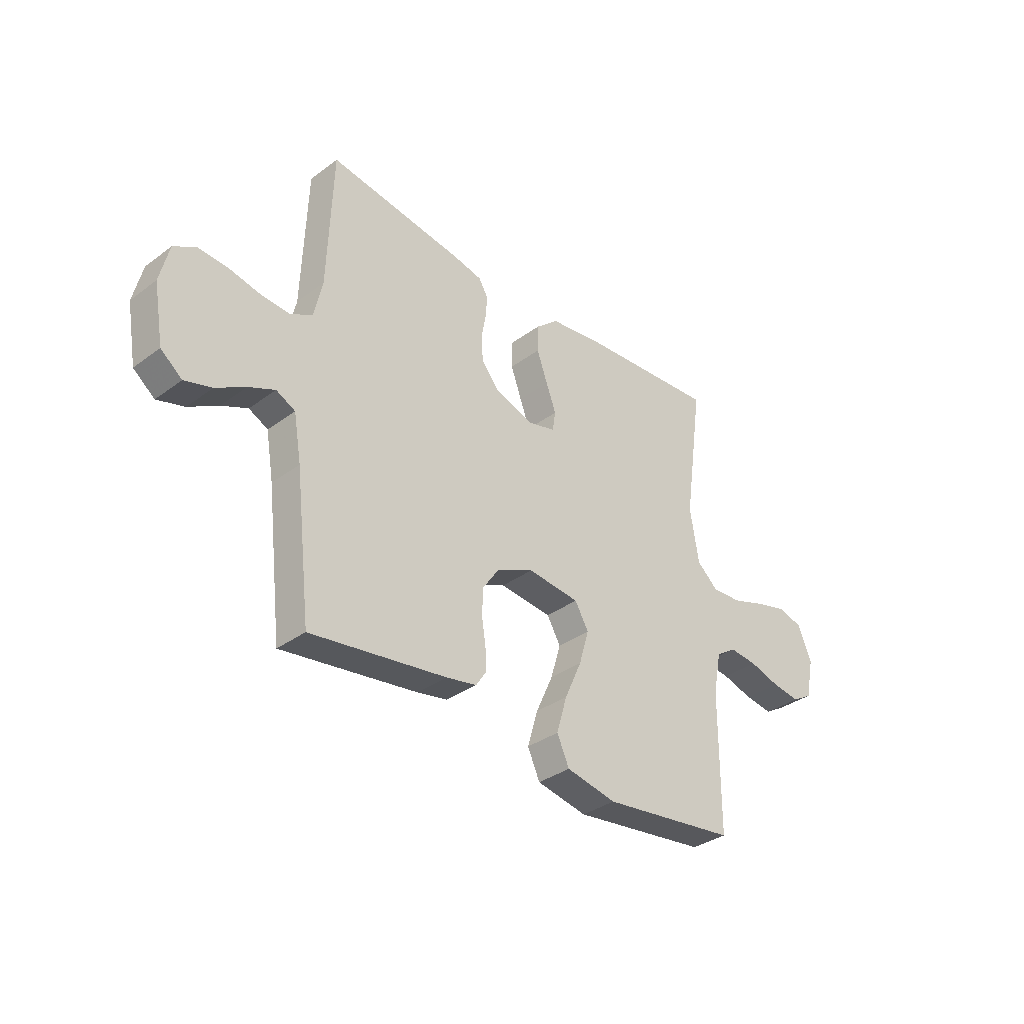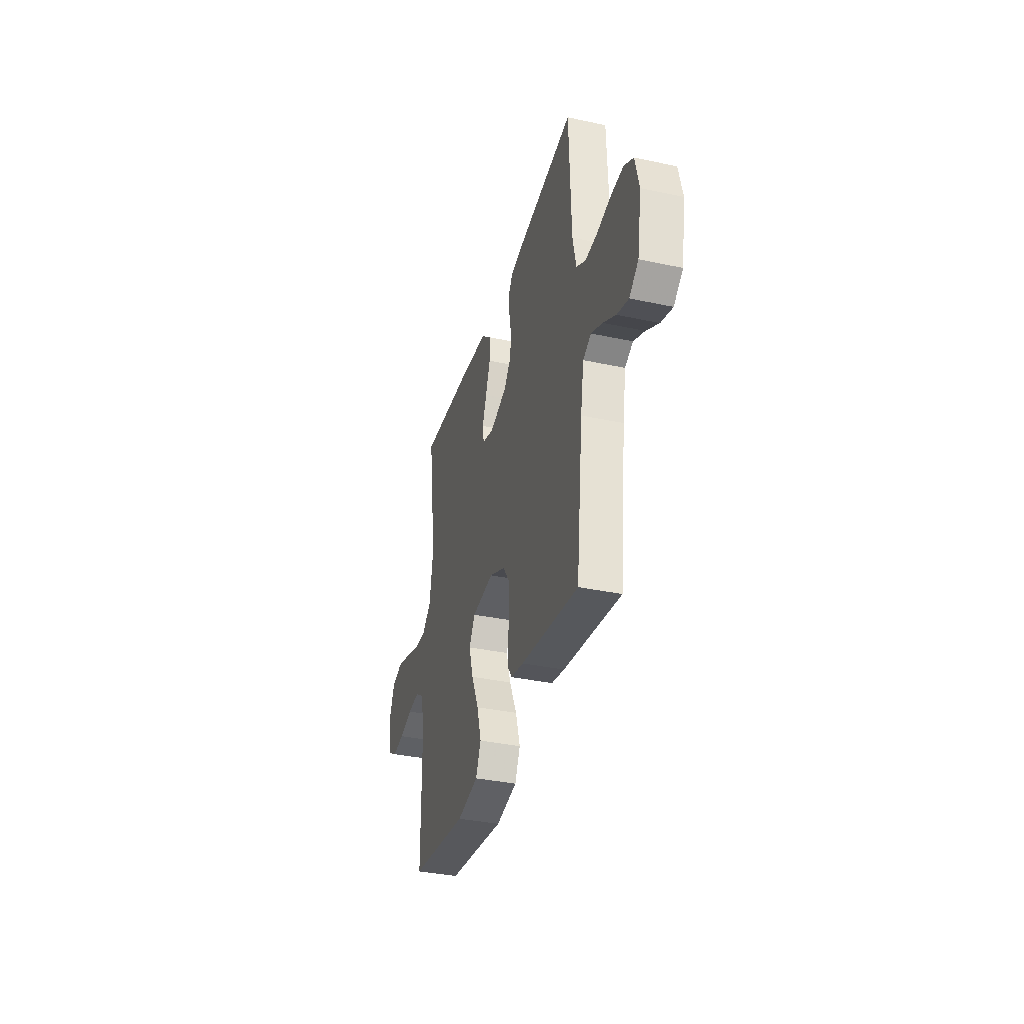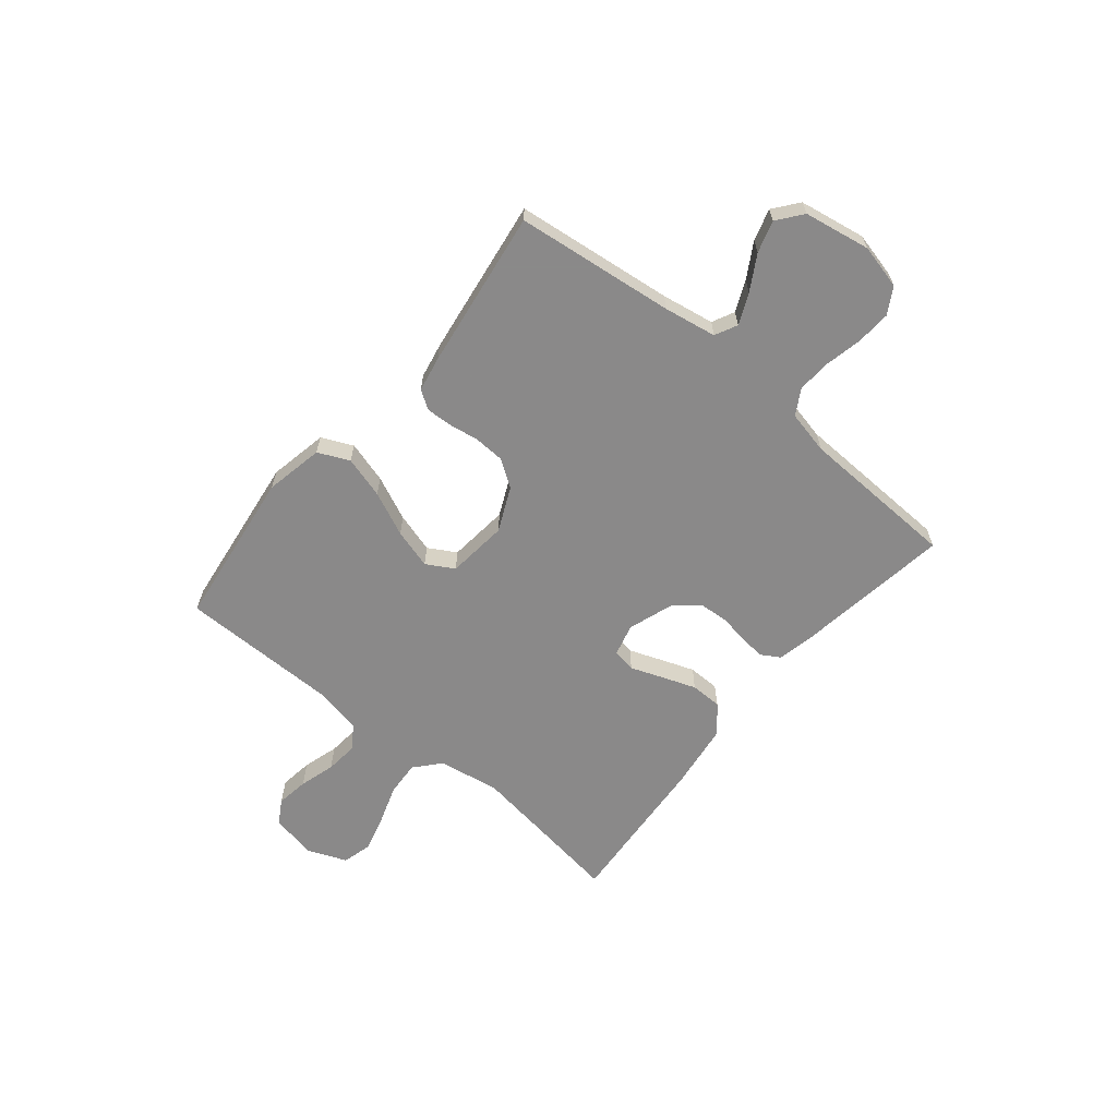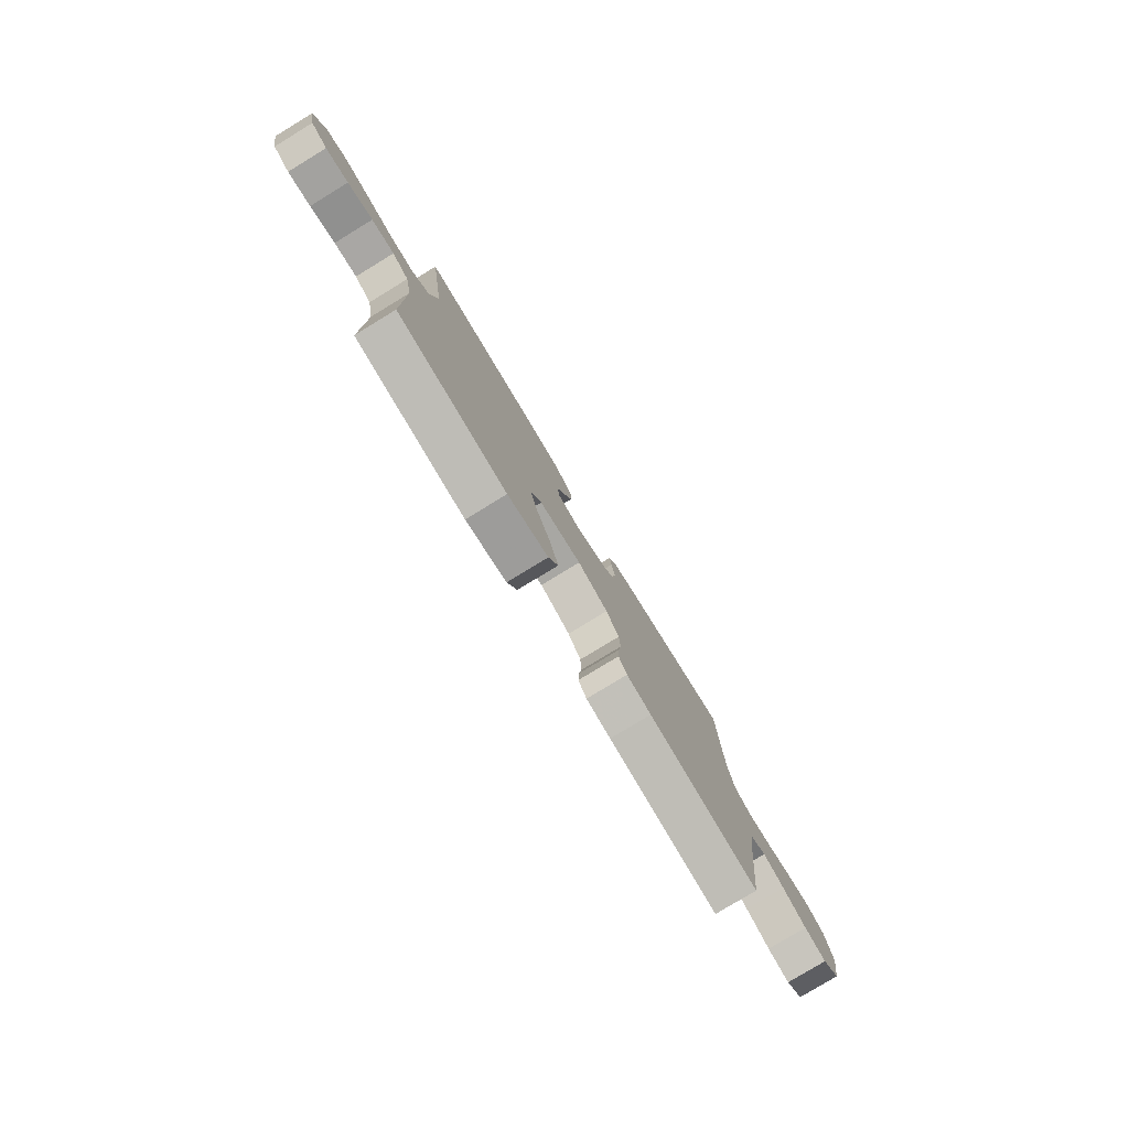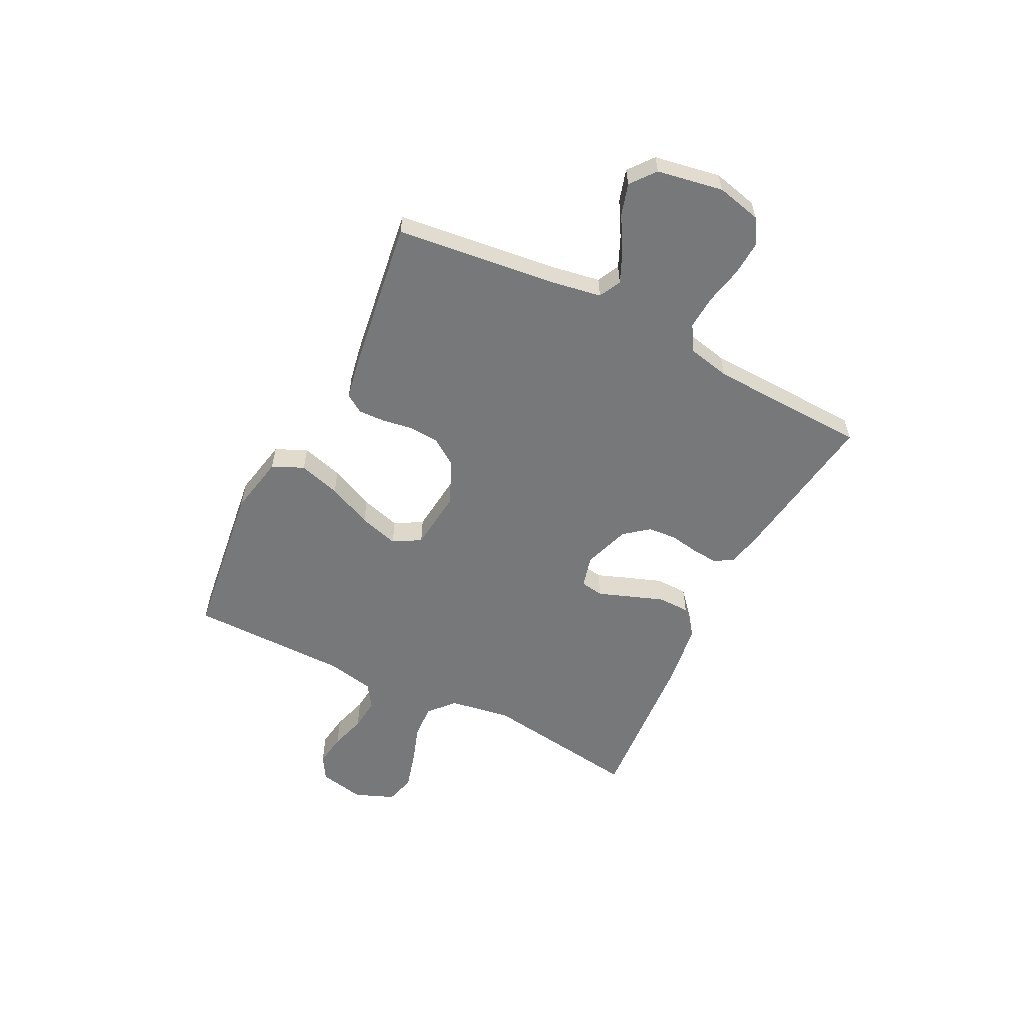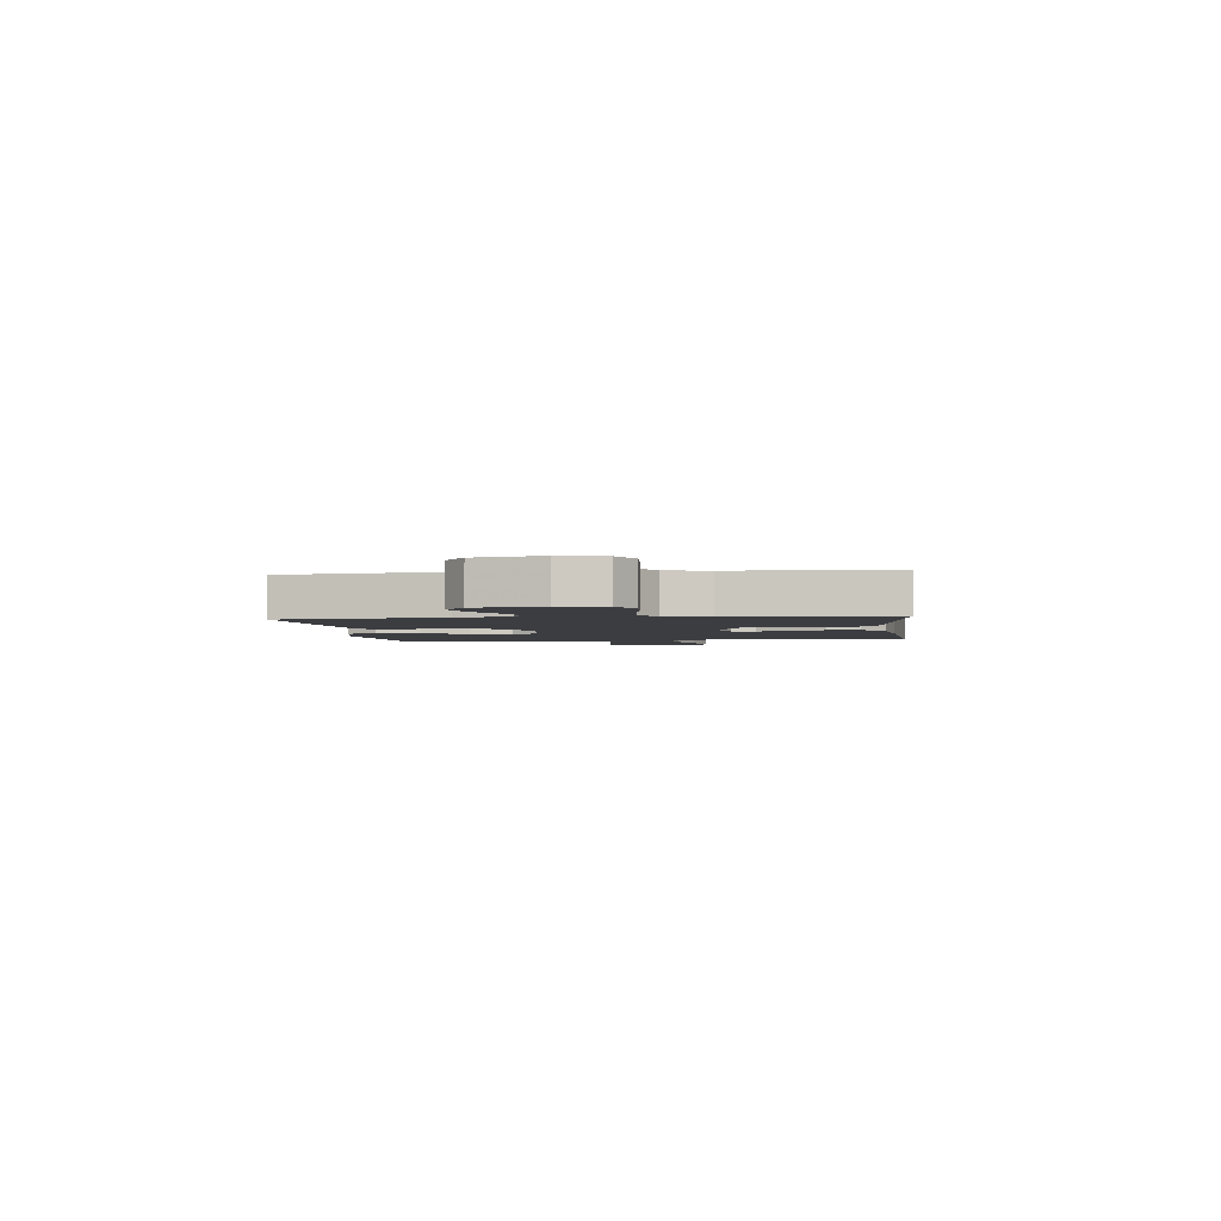
<metadata>
{"format":"obj","ext":"obj","renderer":"f3d","projection":"perspective","resolution":1024,"background":"white","views":[{"elev":-34.6,"azim":-45.3,"up":"+Z"},{"elev":-35.6,"azim":-105.8,"up":"+Z"},{"elev":-63.3,"azim":-129.5,"up":"+Y"},{"elev":-79.2,"azim":121.3,"up":"+Z"},{"elev":-57.3,"azim":-116.7,"up":"+Y"},{"elev":-2.8,"azim":-83.0,"up":"+Y"}]}
</metadata>
<code>
v 0.5 0.07 -0.5
v 0.2 0.07 -0.539
v 0.089 0.07 -0.517
v 0.062 0.07 -0.458
v 0.085 0.07 -0.379
v 0.123 0.07 -0.295
v 0.145 0.07 -0.22
v 0.115 0.07 -0.168
v 0 0.07 -0.156
v -0.083 0.07 -0.194
v -0.118 0.07 -0.245
v -0.121 0.07 -0.303
v -0.112 0.07 -0.36
v -0.11 0.07 -0.409
v -0.133 0.07 -0.444
v -0.2 0.07 -0.457
v -0.5 0.07 -0.5
v -0.535 0.07 -0.2
v -0.552 0.07 -0.101
v -0.594 0.07 -0.08
v -0.652 0.07 -0.106
v -0.717 0.07 -0.144
v -0.777 0.07 -0.162
v -0.824 0.07 -0.125
v -0.846 0.07 0
v -0.826 0.07 0.084
v -0.777 0.07 0.113
v -0.712 0.07 0.109
v -0.641 0.07 0.094
v -0.577 0.07 0.09
v -0.529 0.07 0.118
v -0.511 0.07 0.2
v -0.5 0.07 0.5
v -0.2 0.07 0.456
v -0.136 0.07 0.442
v -0.115 0.07 0.407
v -0.119 0.07 0.358
v -0.129 0.07 0.303
v -0.125 0.07 0.248
v -0.088 0.07 0.202
v 0 0.07 0.172
v 0.061 0.07 0.188
v 0.068 0.07 0.232
v 0.046 0.07 0.291
v 0.022 0.07 0.357
v 0.023 0.07 0.417
v 0.073 0.07 0.461
v 0.2 0.07 0.478
v 0.5 0.07 0.5
v 0.457 0.07 0.2
v 0.476 0.07 0.083
v 0.524 0.07 0.041
v 0.59 0.07 0.045
v 0.664 0.07 0.07
v 0.734 0.07 0.089
v 0.79 0.07 0.074
v 0.82 0.07 0
v 0.802 0.07 -0.087
v 0.757 0.07 -0.114
v 0.695 0.07 -0.105
v 0.627 0.07 -0.085
v 0.565 0.07 -0.079
v 0.52 0.07 -0.109
v 0.502 0.07 -0.2
v 0.5 0 -0.5
v 0.2 0 -0.539
v 0.089 0 -0.517
v 0.062 0 -0.458
v 0.085 0 -0.379
v 0.123 0 -0.295
v 0.145 0 -0.22
v 0.115 0 -0.168
v 0 0 -0.156
v -0.083 0 -0.194
v -0.118 0 -0.245
v -0.121 0 -0.303
v -0.112 0 -0.36
v -0.11 0 -0.409
v -0.133 0 -0.444
v -0.2 0 -0.457
v -0.5 0 -0.5
v -0.535 0 -0.2
v -0.552 0 -0.101
v -0.594 0 -0.08
v -0.652 0 -0.106
v -0.717 0 -0.144
v -0.777 0 -0.162
v -0.824 0 -0.125
v -0.846 0 0
v -0.826 0 0.084
v -0.777 0 0.113
v -0.712 0 0.109
v -0.641 0 0.094
v -0.577 0 0.09
v -0.529 0 0.118
v -0.511 0 0.2
v -0.5 0 0.5
v -0.2 0 0.456
v -0.136 0 0.442
v -0.115 0 0.407
v -0.119 0 0.358
v -0.129 0 0.303
v -0.125 0 0.248
v -0.088 0 0.202
v 0 0 0.172
v 0.061 0 0.188
v 0.068 0 0.232
v 0.046 0 0.291
v 0.022 0 0.357
v 0.023 0 0.417
v 0.073 0 0.461
v 0.2 0 0.478
v 0.5 0 0.5
v 0.457 0 0.2
v 0.476 0 0.083
v 0.524 0 0.041
v 0.59 0 0.045
v 0.664 0 0.07
v 0.734 0 0.089
v 0.79 0 0.074
v 0.82 0 0
v 0.802 0 -0.087
v 0.757 0 -0.114
v 0.695 0 -0.105
v 0.627 0 -0.085
v 0.565 0 -0.079
v 0.52 0 -0.109
v 0.502 0 -0.2
f 59 60 61
f 58 59 61
f 57 58 61
f 56 57 61
f 55 56 61
f 54 55 61
f 53 54 61
f 52 53 61 62
f 51 52 62 63
f 48 49 50
f 47 48 50
f 46 47 50
f 45 46 50
f 44 45 50
f 43 44 50
f 42 43 50 51
f 51 63 64
f 42 51 64
f 41 42 64
f 36 37 38
f 35 36 38
f 34 35 38
f 33 34 38
f 32 33 38
f 31 32 38 39
f 30 31 39 40
f 27 28 29
f 26 27 29
f 25 26 29
f 24 25 29
f 23 24 29
f 22 23 29
f 21 22 29
f 20 21 29 30
f 40 41 64
f 30 40 64
f 20 30 64
f 19 20 64
f 16 17 18
f 15 16 18
f 14 15 18
f 13 14 18
f 12 13 18
f 4 5 6
f 3 4 6
f 2 3 6
f 1 2 6
f 64 1 6
f 64 6 7
f 11 12 18 19
f 10 11 19
f 9 10 19
f 9 19 64
f 8 9 64
f 7 8 64
f 125 124 123
f 125 123 122
f 125 122 121
f 125 121 120
f 125 120 119
f 125 119 118
f 125 118 117
f 126 125 117 116
f 127 126 116 115
f 114 113 112
f 114 112 111
f 114 111 110
f 114 110 109
f 114 109 108
f 114 108 107
f 115 114 107 106
f 128 127 115
f 128 115 106
f 128 106 105
f 102 101 100
f 102 100 99
f 102 99 98
f 102 98 97
f 102 97 96
f 103 102 96 95
f 104 103 95 94
f 93 92 91
f 93 91 90
f 93 90 89
f 93 89 88
f 93 88 87
f 93 87 86
f 93 86 85
f 94 93 85 84
f 128 105 104
f 128 104 94
f 128 94 84
f 128 84 83
f 82 81 80
f 82 80 79
f 82 79 78
f 82 78 77
f 82 77 76
f 70 69 68
f 70 68 67
f 70 67 66
f 70 66 65
f 70 65 128
f 71 70 128
f 83 82 76 75
f 83 75 74
f 83 74 73
f 128 83 73
f 128 73 72
f 128 72 71
f 1 65 66 2
f 2 66 67 3
f 3 67 68 4
f 4 68 69 5
f 5 69 70 6
f 6 70 71 7
f 7 71 72 8
f 8 72 73 9
f 9 73 74 10
f 10 74 75 11
f 11 75 76 12
f 12 76 77 13
f 13 77 78 14
f 14 78 79 15
f 15 79 80 16
f 16 80 81 17
f 17 81 82 18
f 18 82 83 19
f 19 83 84 20
f 20 84 85 21
f 21 85 86 22
f 22 86 87 23
f 23 87 88 24
f 24 88 89 25
f 25 89 90 26
f 26 90 91 27
f 27 91 92 28
f 28 92 93 29
f 29 93 94 30
f 30 94 95 31
f 31 95 96 32
f 32 96 97 33
f 33 97 98 34
f 34 98 99 35
f 35 99 100 36
f 36 100 101 37
f 37 101 102 38
f 38 102 103 39
f 39 103 104 40
f 40 104 105 41
f 41 105 106 42
f 42 106 107 43
f 43 107 108 44
f 44 108 109 45
f 45 109 110 46
f 46 110 111 47
f 47 111 112 48
f 48 112 113 49
f 49 113 114 50
f 50 114 115 51
f 51 115 116 52
f 52 116 117 53
f 53 117 118 54
f 54 118 119 55
f 55 119 120 56
f 56 120 121 57
f 57 121 122 58
f 58 122 123 59
f 59 123 124 60
f 60 124 125 61
f 61 125 126 62
f 62 126 127 63
f 63 127 128 64
f 64 128 65 1

</code>
